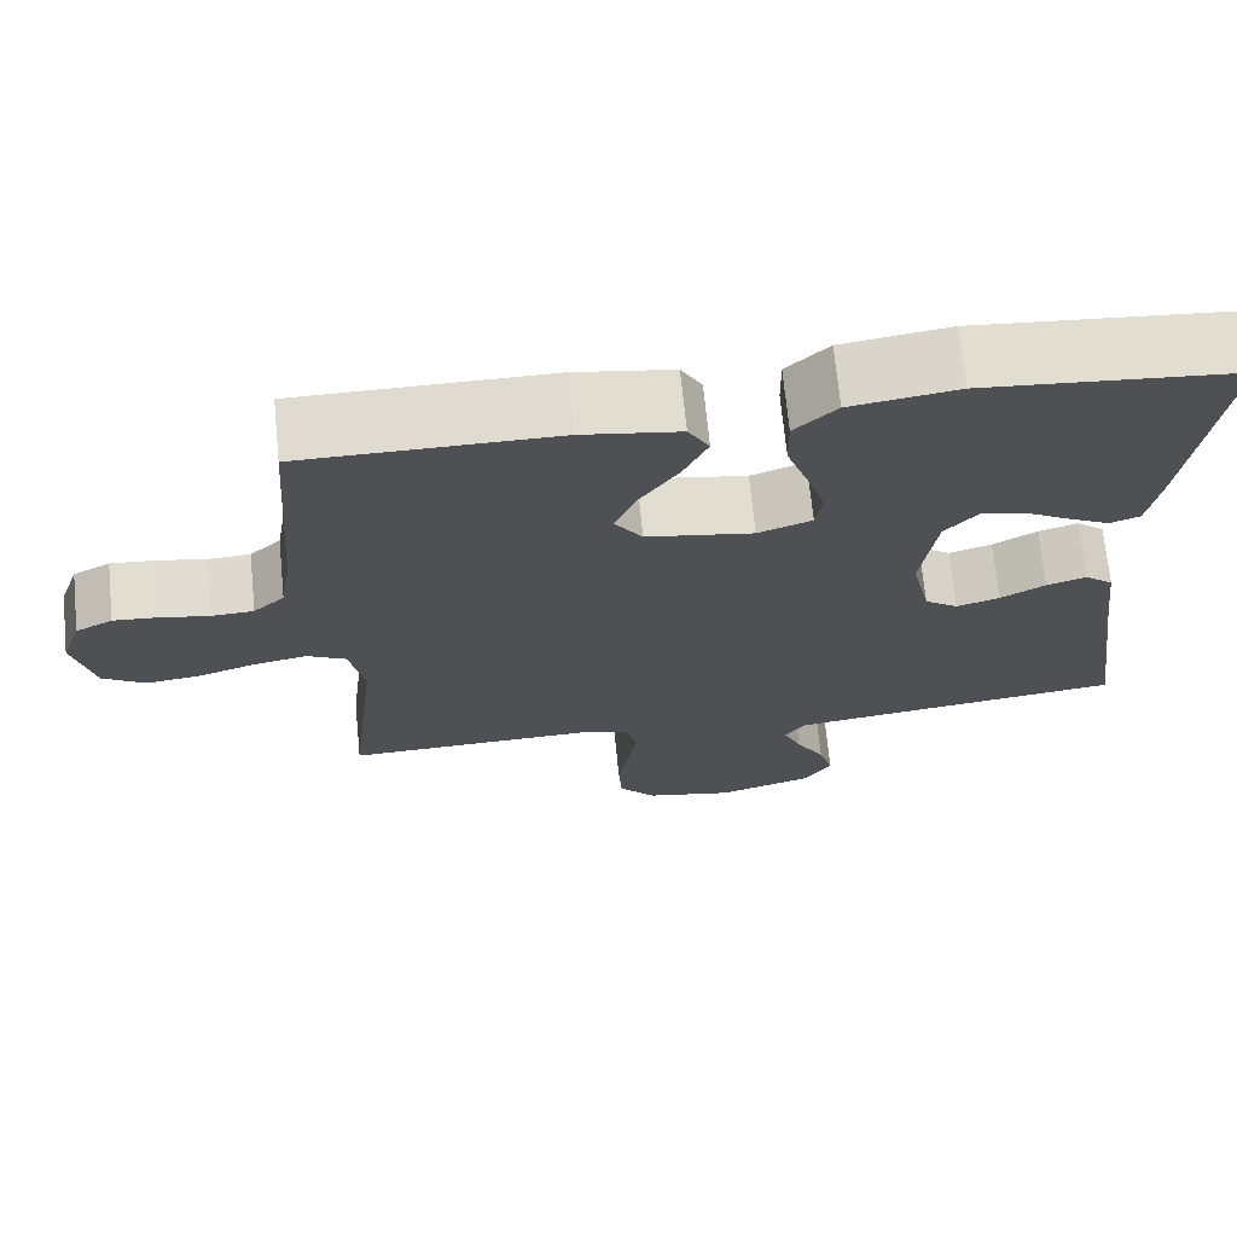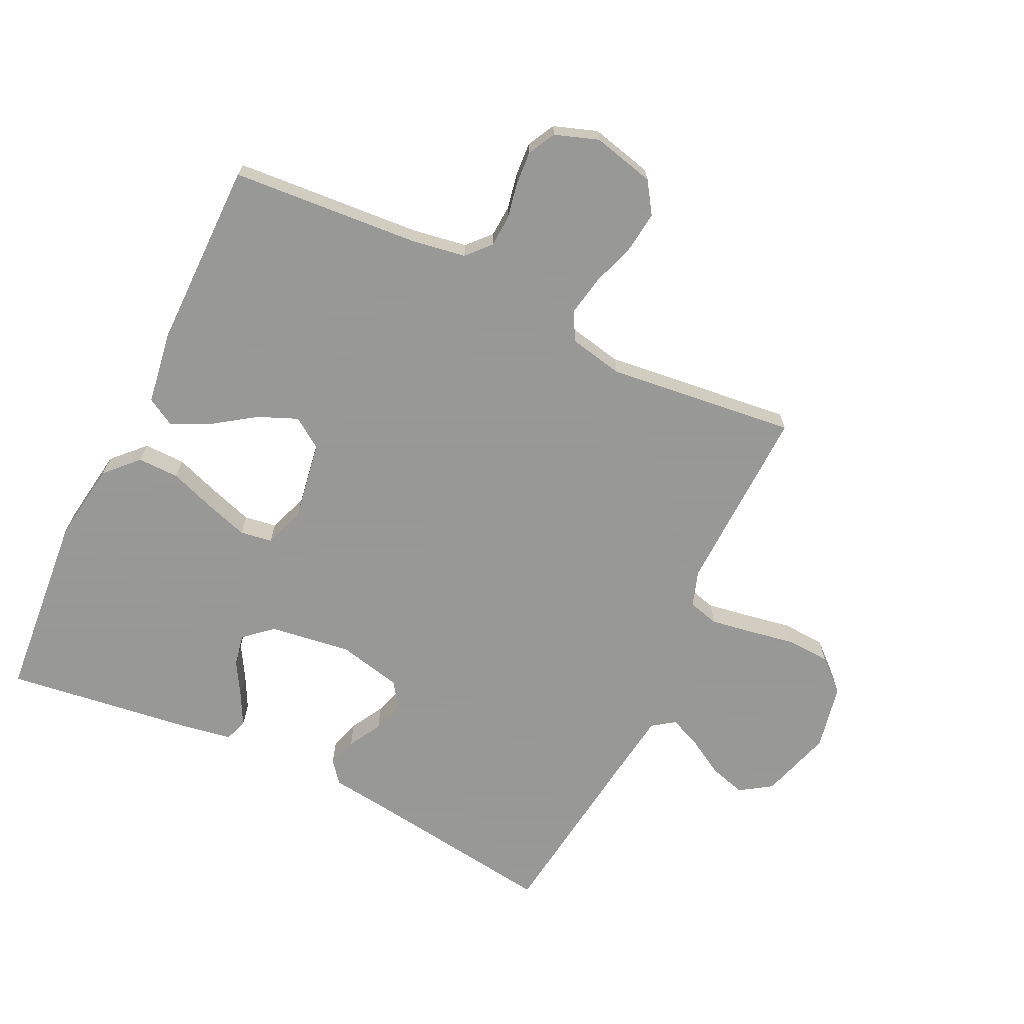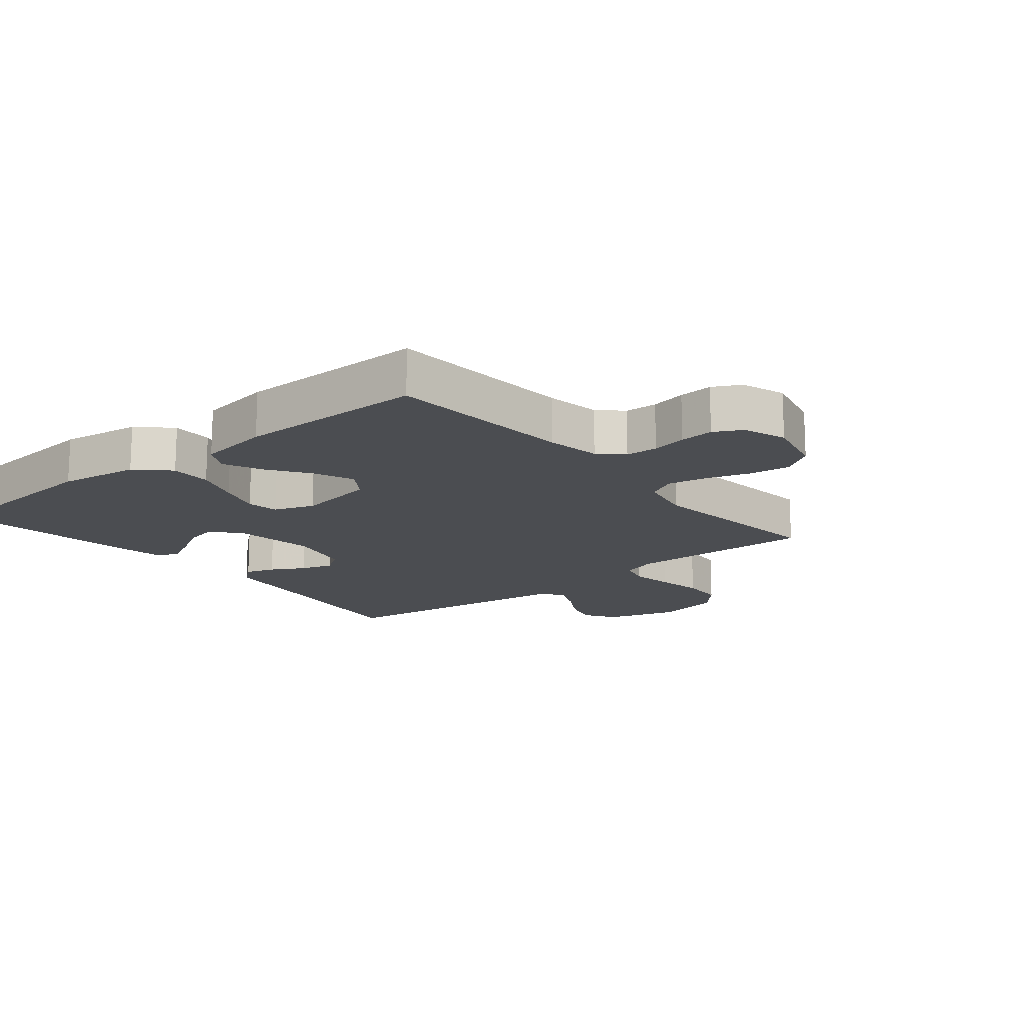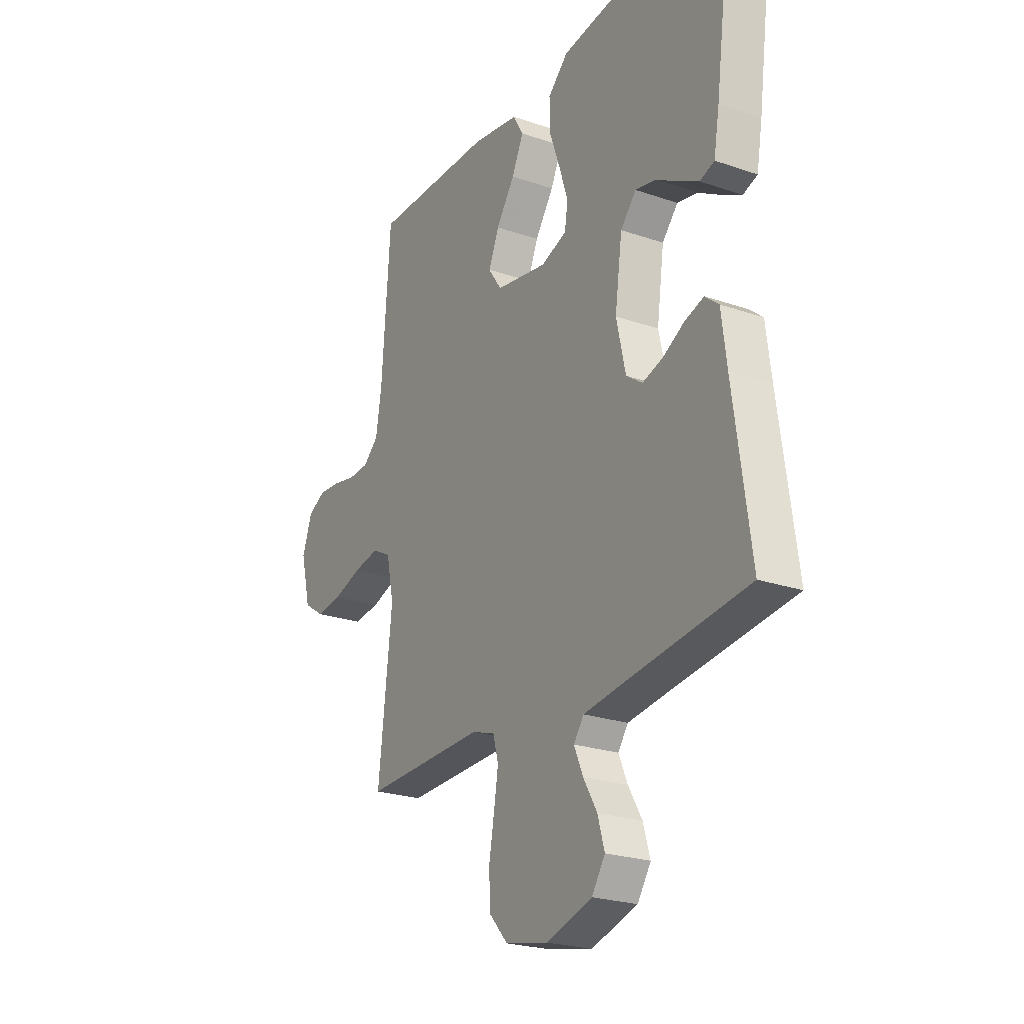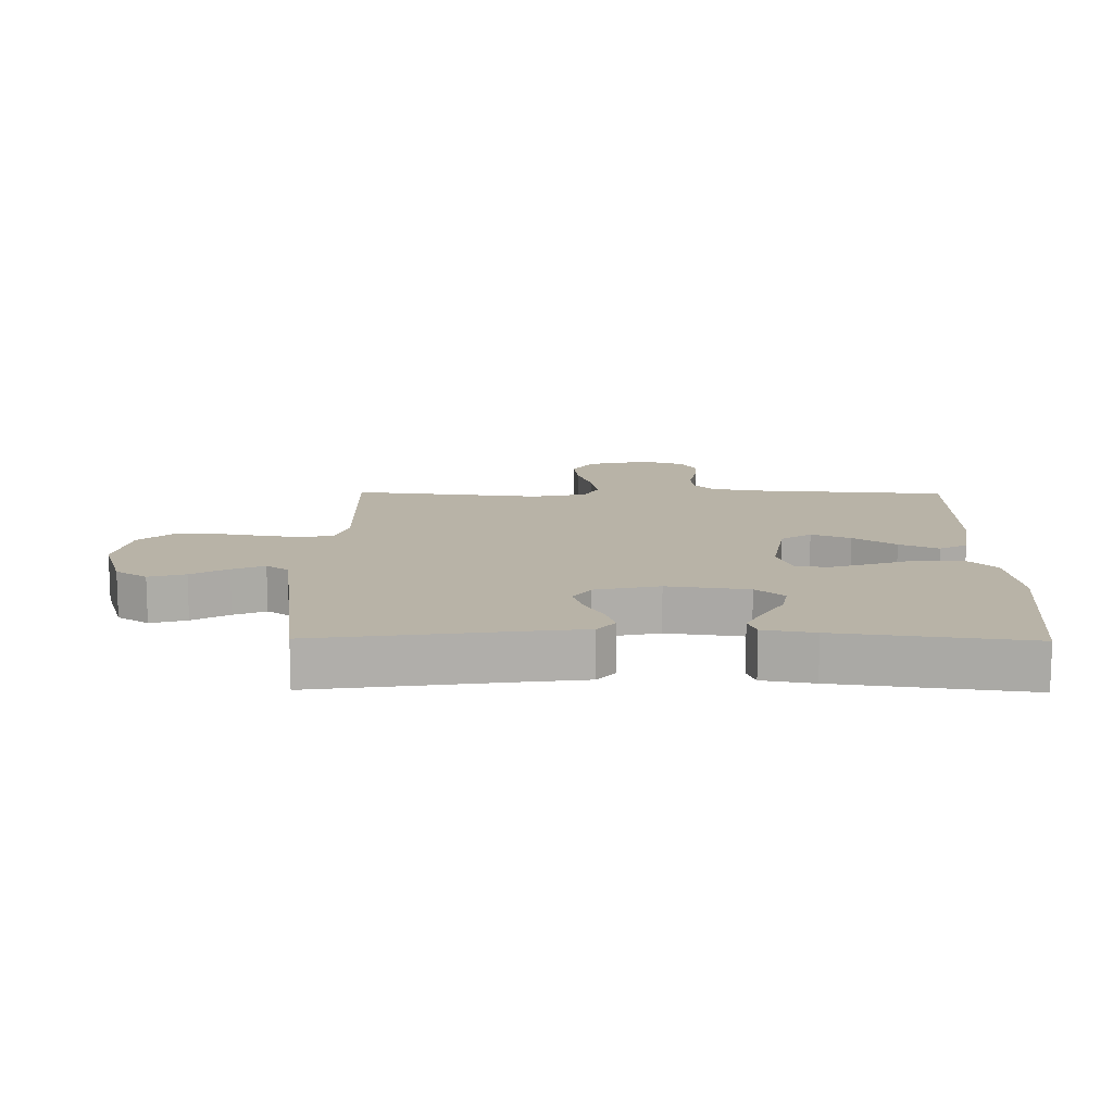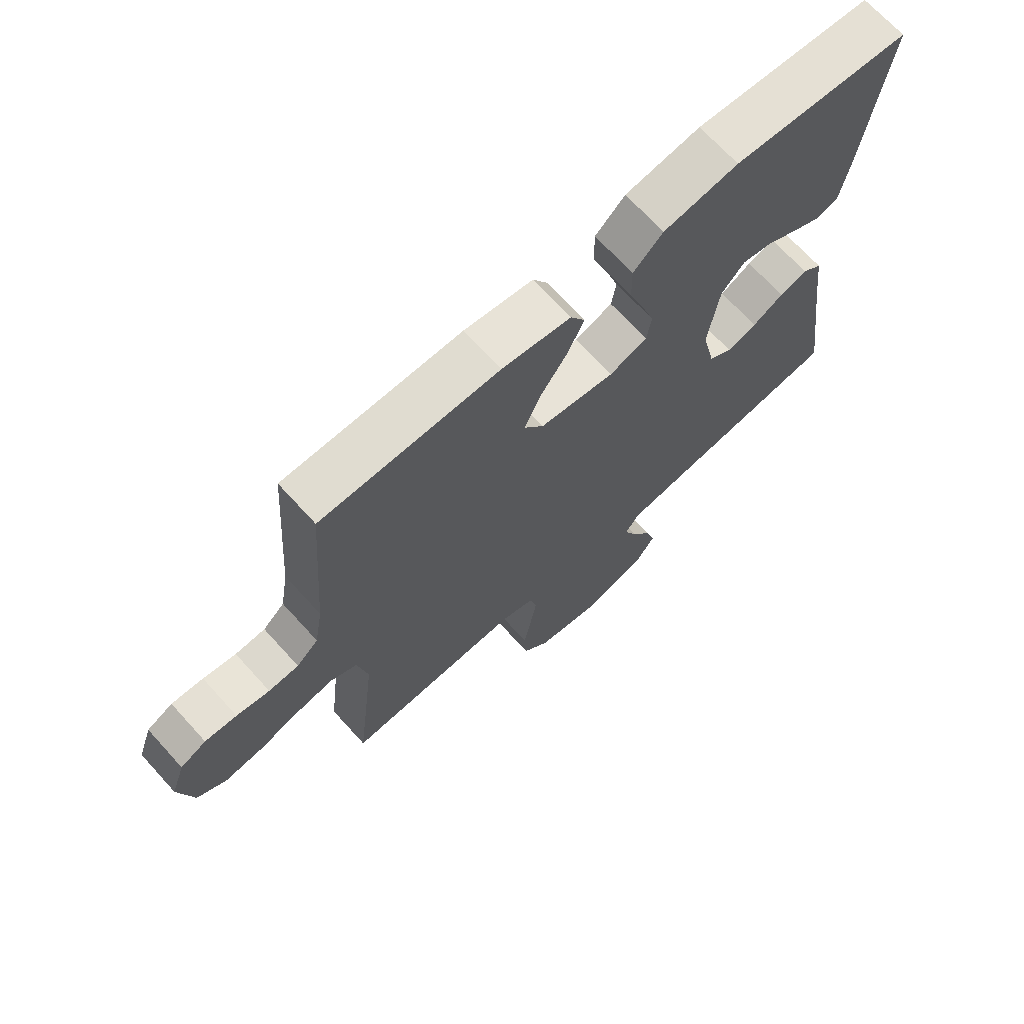
<metadata>
{"format":"obj","ext":"obj","renderer":"f3d","projection":"perspective","resolution":1024,"background":"white","views":[{"elev":70.1,"azim":174.3,"up":"+Z"},{"elev":-68.4,"azim":64.4,"up":"+Y"},{"elev":-15.6,"azim":39.4,"up":"+Y"},{"elev":-23.6,"azim":-120.1,"up":"+Z"},{"elev":12.7,"azim":-89.3,"up":"+Y"},{"elev":69.5,"azim":137.7,"up":"+Z"}]}
</metadata>
<code>
v -0.5 0.07 0.5
v -0.2 0.07 0.526
v -0.073 0.07 0.507
v -0.023 0.07 0.459
v -0.024 0.07 0.393
v -0.05 0.07 0.32
v -0.072 0.07 0.252
v -0.064 0.07 0.201
v 0 0.07 0.178
v 0.127 0.07 0.199
v 0.16 0.07 0.247
v 0.134 0.07 0.309
v 0.088 0.07 0.376
v 0.059 0.07 0.438
v 0.084 0.07 0.482
v 0.2 0.07 0.5
v 0.5 0.07 0.5
v 0.522 0.07 0.2
v 0.536 0.07 0.114
v 0.573 0.07 0.08
v 0.624 0.07 0.077
v 0.68 0.07 0.088
v 0.734 0.07 0.092
v 0.778 0.07 0.069
v 0.802 0.07 0
v 0.778 0.07 -0.099
v 0.728 0.07 -0.132
v 0.663 0.07 -0.124
v 0.593 0.07 -0.101
v 0.53 0.07 -0.089
v 0.484 0.07 -0.113
v 0.466 0.07 -0.2
v 0.5 0.07 -0.5
v 0.2 0.07 -0.491
v 0.143 0.07 -0.51
v 0.13 0.07 -0.559
v 0.141 0.07 -0.627
v 0.154 0.07 -0.7
v 0.15 0.07 -0.769
v 0.105 0.07 -0.819
v 0 0.07 -0.84
v -0.114 0.07 -0.805
v -0.147 0.07 -0.755
v -0.13 0.07 -0.697
v -0.096 0.07 -0.639
v -0.074 0.07 -0.588
v -0.099 0.07 -0.553
v -0.2 0.07 -0.539
v -0.5 0.07 -0.5
v -0.458 0.07 -0.2
v -0.445 0.07 -0.097
v -0.411 0.07 -0.069
v -0.364 0.07 -0.084
v -0.311 0.07 -0.114
v -0.26 0.07 -0.13
v -0.22 0.07 -0.102
v -0.197 0.07 0
v -0.215 0.07 0.129
v -0.254 0.07 0.174
v -0.305 0.07 0.164
v -0.36 0.07 0.132
v -0.41 0.07 0.106
v -0.446 0.07 0.119
v -0.46 0.07 0.2
v -0.5 0 0.5
v -0.2 0 0.526
v -0.073 0 0.507
v -0.023 0 0.459
v -0.024 0 0.393
v -0.05 0 0.32
v -0.072 0 0.252
v -0.064 0 0.201
v 0 0 0.178
v 0.127 0 0.199
v 0.16 0 0.247
v 0.134 0 0.309
v 0.088 0 0.376
v 0.059 0 0.438
v 0.084 0 0.482
v 0.2 0 0.5
v 0.5 0 0.5
v 0.522 0 0.2
v 0.536 0 0.114
v 0.573 0 0.08
v 0.624 0 0.077
v 0.68 0 0.088
v 0.734 0 0.092
v 0.778 0 0.069
v 0.802 0 0
v 0.778 0 -0.099
v 0.728 0 -0.132
v 0.663 0 -0.124
v 0.593 0 -0.101
v 0.53 0 -0.089
v 0.484 0 -0.113
v 0.466 0 -0.2
v 0.5 0 -0.5
v 0.2 0 -0.491
v 0.143 0 -0.51
v 0.13 0 -0.559
v 0.141 0 -0.627
v 0.154 0 -0.7
v 0.15 0 -0.769
v 0.105 0 -0.819
v 0 0 -0.84
v -0.114 0 -0.805
v -0.147 0 -0.755
v -0.13 0 -0.697
v -0.096 0 -0.639
v -0.074 0 -0.588
v -0.099 0 -0.553
v -0.2 0 -0.539
v -0.5 0 -0.5
v -0.458 0 -0.2
v -0.445 0 -0.097
v -0.411 0 -0.069
v -0.364 0 -0.084
v -0.311 0 -0.114
v -0.26 0 -0.13
v -0.22 0 -0.102
v -0.197 0 0
v -0.215 0 0.129
v -0.254 0 0.174
v -0.305 0 0.164
v -0.36 0 0.132
v -0.41 0 0.106
v -0.446 0 0.119
v -0.46 0 0.2
f 60 61 62 63
f 60 63 64 1
f 51 52 53 54
f 50 51 54 55
f 48 49 50 55
f 47 48 55 56
f 42 43 44 45
f 42 45 46
f 41 42 46
f 40 41 46
f 37 38 39 40
f 36 37 40 46
f 35 36 46 47
f 32 33 34
f 31 32 34 35
f 26 27 28 29
f 26 29 30
f 25 26 30
f 24 25 30
f 21 22 23 24
f 21 24 30 31
f 15 16 17 18
f 15 18 19
f 12 13 14 15
f 11 12 15 19
f 10 11 19 20
f 3 4 5 6
f 3 6 7
f 2 3 7
f 59 60 1 2
f 58 59 2 7
f 57 58 7 8
f 56 57 8 9
f 20 21 31 35
f 20 35 47 56
f 9 10 20 56
f 127 126 125 124
f 65 128 127 124
f 118 117 116 115
f 119 118 115 114
f 119 114 113 112
f 120 119 112 111
f 109 108 107 106
f 110 109 106
f 110 106 105
f 110 105 104
f 104 103 102 101
f 110 104 101 100
f 111 110 100 99
f 98 97 96
f 99 98 96 95
f 93 92 91 90
f 94 93 90
f 94 90 89
f 94 89 88
f 88 87 86 85
f 95 94 88 85
f 82 81 80 79
f 83 82 79
f 79 78 77 76
f 83 79 76 75
f 84 83 75 74
f 70 69 68 67
f 71 70 67
f 71 67 66
f 66 65 124 123
f 71 66 123 122
f 72 71 122 121
f 73 72 121 120
f 99 95 85 84
f 120 111 99 84
f 120 84 74 73
f 1 65 66 2
f 2 66 67 3
f 3 67 68 4
f 4 68 69 5
f 5 69 70 6
f 6 70 71 7
f 7 71 72 8
f 8 72 73 9
f 9 73 74 10
f 10 74 75 11
f 11 75 76 12
f 12 76 77 13
f 13 77 78 14
f 14 78 79 15
f 15 79 80 16
f 16 80 81 17
f 17 81 82 18
f 18 82 83 19
f 19 83 84 20
f 20 84 85 21
f 21 85 86 22
f 22 86 87 23
f 23 87 88 24
f 24 88 89 25
f 25 89 90 26
f 26 90 91 27
f 27 91 92 28
f 28 92 93 29
f 29 93 94 30
f 30 94 95 31
f 31 95 96 32
f 32 96 97 33
f 33 97 98 34
f 34 98 99 35
f 35 99 100 36
f 36 100 101 37
f 37 101 102 38
f 38 102 103 39
f 39 103 104 40
f 40 104 105 41
f 41 105 106 42
f 42 106 107 43
f 43 107 108 44
f 44 108 109 45
f 45 109 110 46
f 46 110 111 47
f 47 111 112 48
f 48 112 113 49
f 49 113 114 50
f 50 114 115 51
f 51 115 116 52
f 52 116 117 53
f 53 117 118 54
f 54 118 119 55
f 55 119 120 56
f 56 120 121 57
f 57 121 122 58
f 58 122 123 59
f 59 123 124 60
f 60 124 125 61
f 61 125 126 62
f 62 126 127 63
f 63 127 128 64
f 64 128 65 1

</code>
